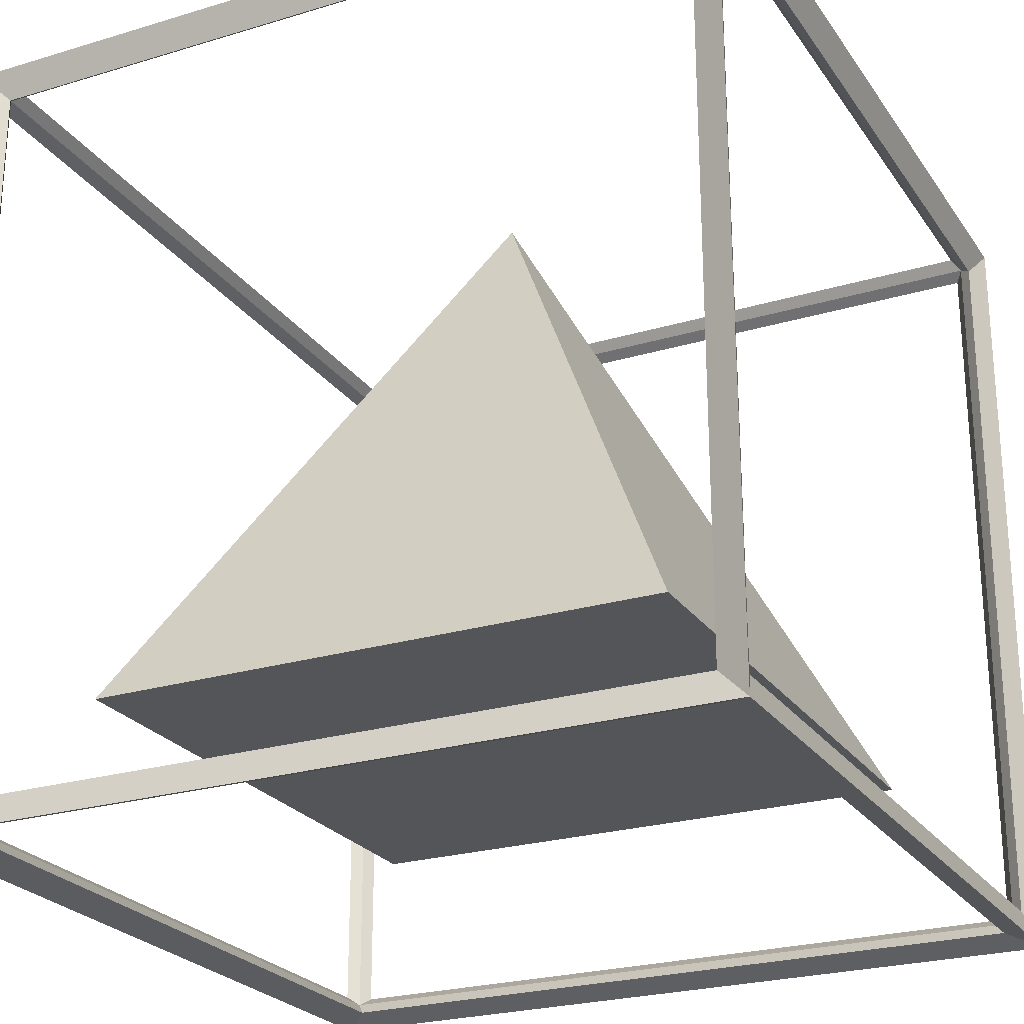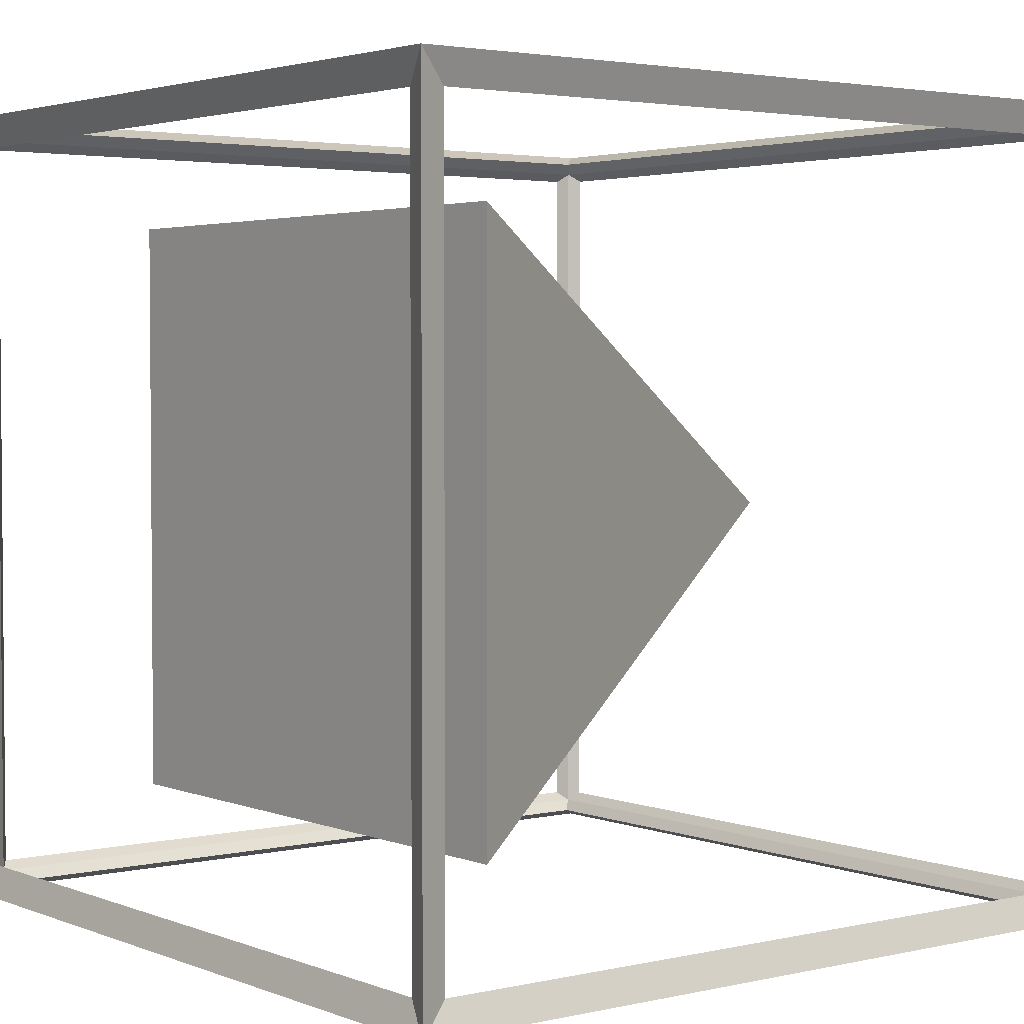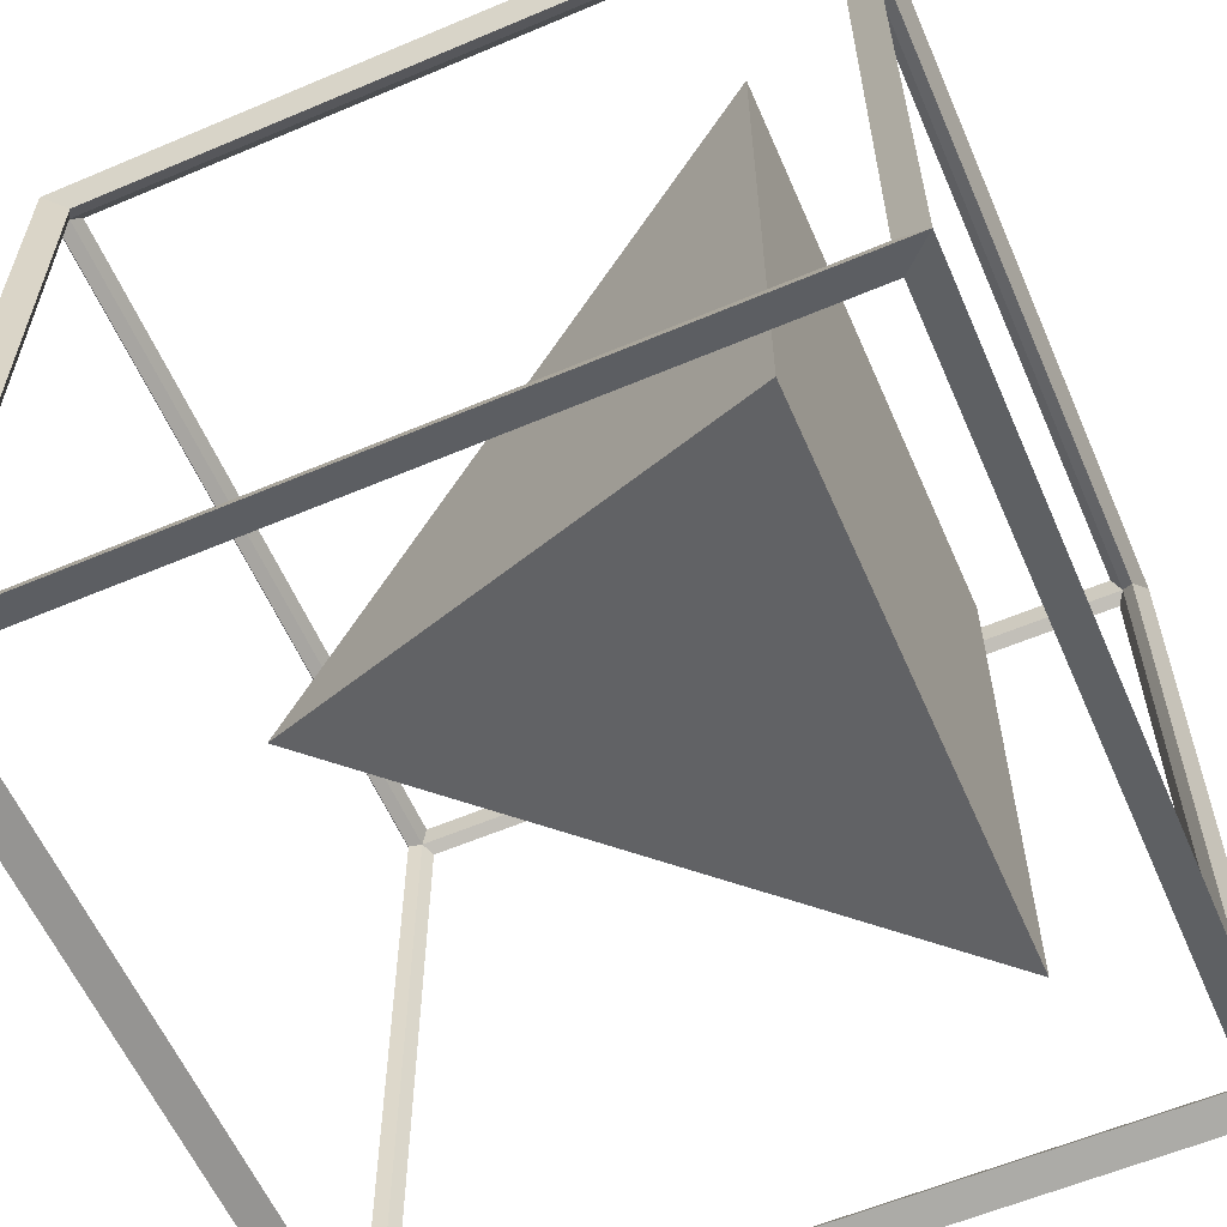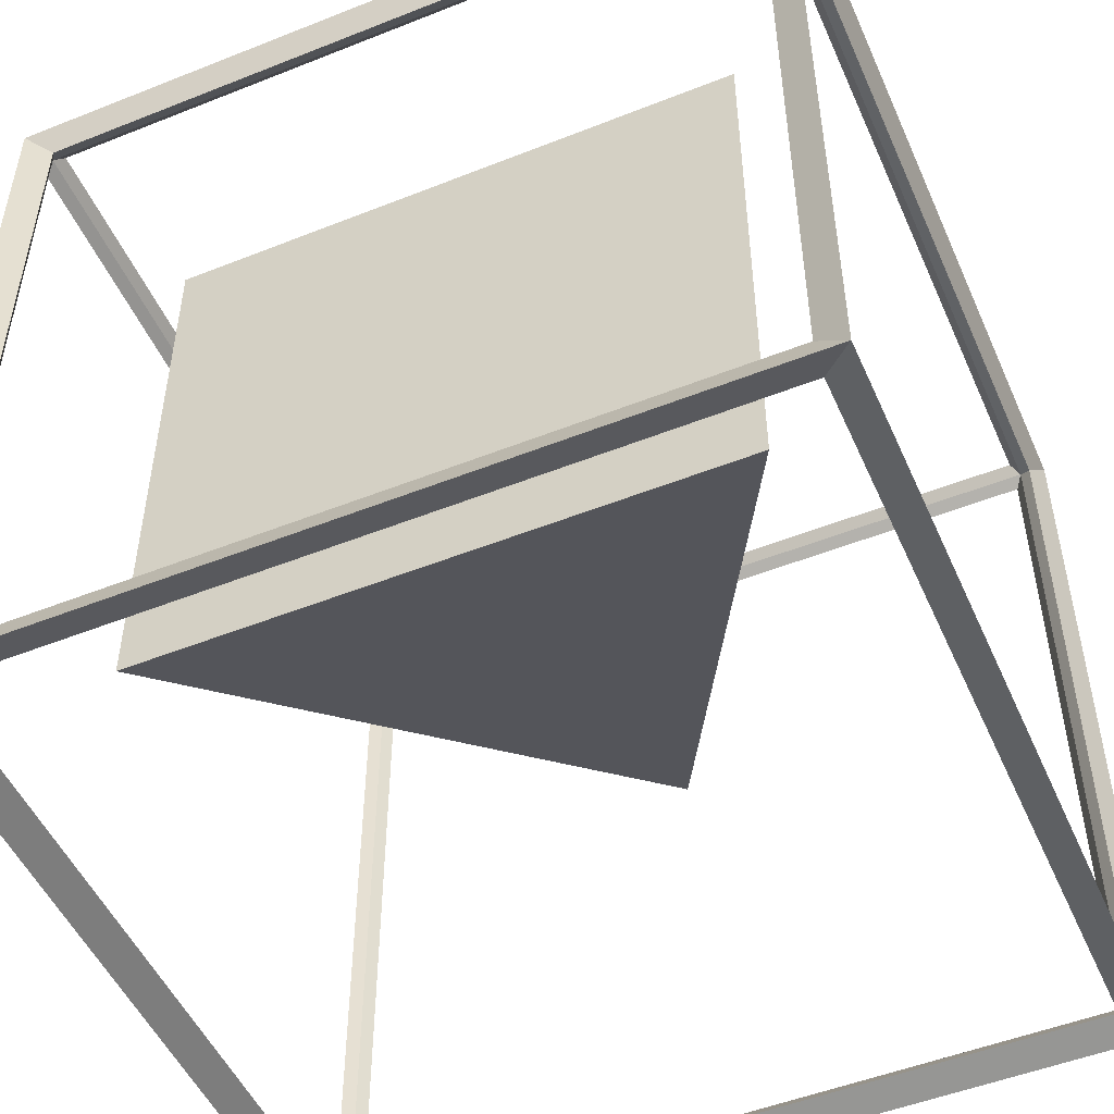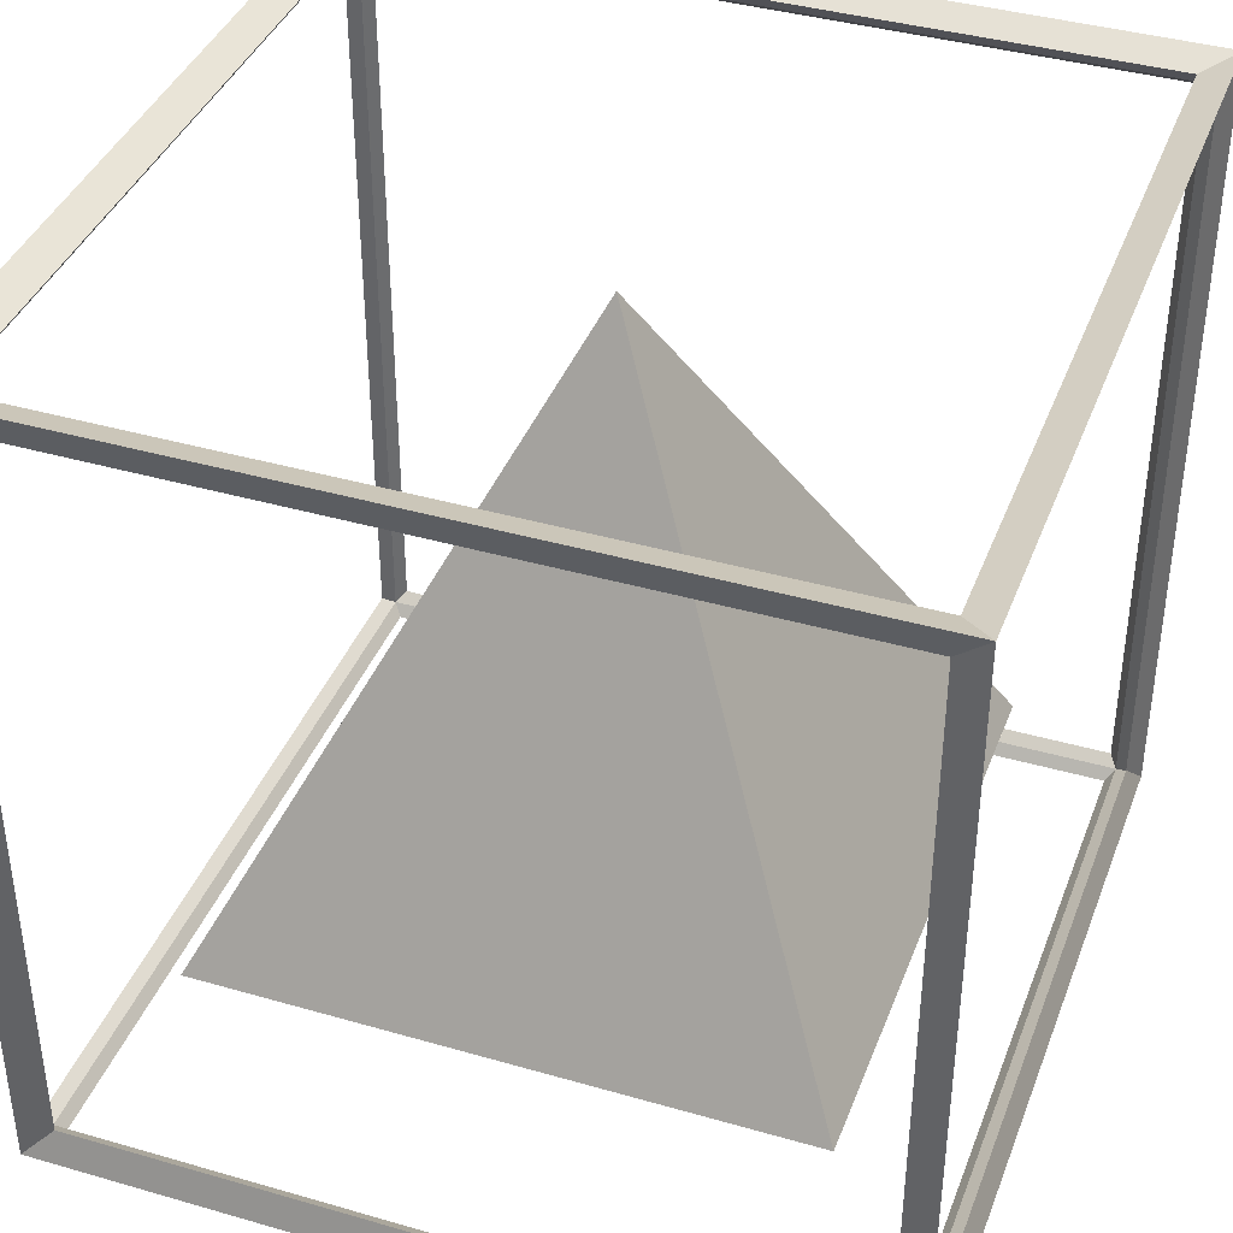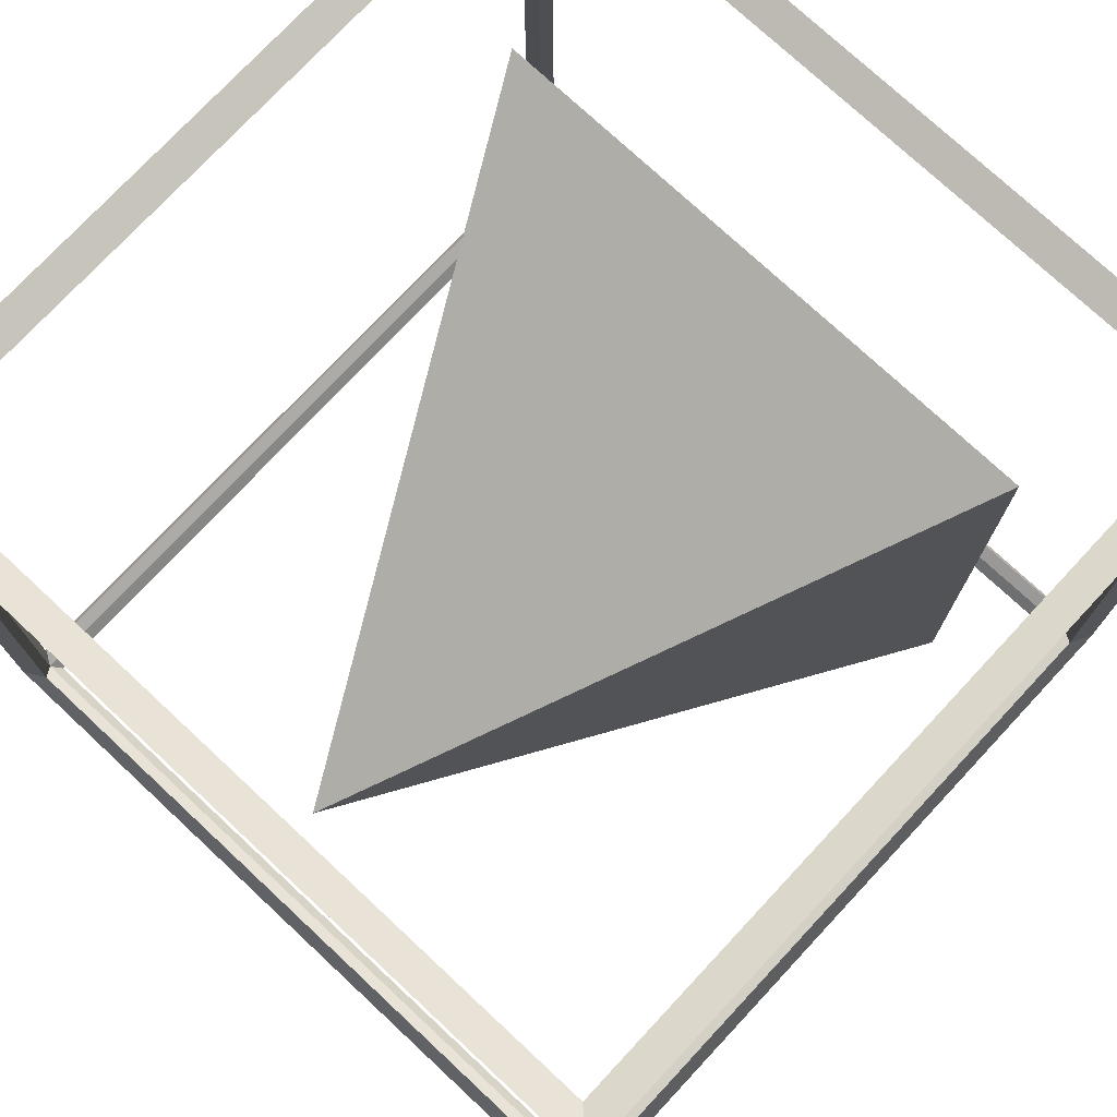
<metadata>
{"format":"obj","ext":"obj","renderer":"f3d","projection":"perspective","resolution":1024,"background":"white","views":[{"elev":-24.6,"azim":-153.7,"up":"+Y"},{"elev":3.0,"azim":52.3,"up":"+Z"},{"elev":-59.5,"azim":-66.5,"up":"+Z"},{"elev":-50.6,"azim":23.5,"up":"+Z"},{"elev":39.4,"azim":-70.2,"up":"+Y"},{"elev":75.4,"azim":-137.0,"up":"+Z"}]}
</metadata>
<code>
o Pyramidenform_Trigger1_Cube.010
v -0.4856 -0.4856 0.4856
v -0.5144 -0.5144 0.5144
v -0.4856 0.4856 0.4856
v -0.5144 0.5144 0.5144
v -0.4856 -0.4856 -0.4856
v -0.5144 -0.5144 -0.5144
v -0.4856 0.4856 -0.4856
v -0.5144 0.5144 -0.5144
v 0.4856 -0.4856 0.4856
v 0.5144 -0.5144 0.5144
v 0.4856 0.4856 0.4856
v 0.5144 0.5144 0.5144
v 0.4856 -0.4856 -0.4856
v 0.5144 -0.5144 -0.5144
v 0.4856 0.4856 -0.4856
v 0.5144 0.5144 -0.5144
v -0.5 -0.475 0.475
v -0.5 0.475 0.475
v -0.5 0.475 -0.475
v -0.5 -0.475 -0.475
v -0.475 -0.475 -0.5
v -0.475 0.475 -0.5
v 0.475 0.475 -0.5
v 0.475 -0.475 -0.5
v 0.5 -0.475 -0.475
v 0.5 0.475 -0.475
v 0.5 0.475 0.475
v 0.5 -0.475 0.475
v 0.475 -0.475 0.5
v 0.475 0.475 0.5
v -0.475 0.475 0.5
v -0.475 -0.475 0.5
v -0.475 -0.5 -0.475
v 0.475 -0.5 -0.475
v 0.475 -0.5 0.475
v -0.475 -0.5 0.475
v 0.475 0.5 -0.475
v -0.475 0.5 -0.475
v -0.475 0.5 0.475
v 0.475 0.5 0.475
v -0.3703 -0.3217 0.3703
v 0 0.4189 0
v -0.3703 -0.3217 -0.3703
v 0.3703 -0.3217 -0.3703
v 0.3703 -0.3217 0.3703
f 18 1 17
f 17 4 18
f 19 3 18
f 18 8 19
f 20 7 19
f 19 6 20
f 17 5 20
f 20 2 17
f 22 5 21
f 21 8 22
f 23 7 22
f 22 16 23
f 24 15 23
f 23 14 24
f 21 13 24
f 24 6 21
f 26 13 25
f 25 16 26
f 27 15 26
f 26 12 27
f 28 11 27
f 27 10 28
f 25 9 28
f 28 14 25
f 30 9 29
f 29 12 30
f 31 11 30
f 30 4 31
f 32 3 31
f 31 2 32
f 29 1 32
f 32 10 29
f 34 5 33
f 33 14 34
f 35 13 34
f 34 10 35
f 36 9 35
f 35 2 36
f 33 1 36
f 36 6 33
f 38 15 37
f 37 8 38
f 39 7 38
f 38 4 39
f 40 3 39
f 39 12 40
f 37 11 40
f 40 16 37
f 41 42 43
f 43 42 44
f 44 42 45
f 45 42 41
f 44 41 43
f 44 45 41
f 18 3 1
f 17 2 4
f 19 7 3
f 18 4 8
f 20 5 7
f 19 8 6
f 17 1 5
f 20 6 2
f 22 7 5
f 21 6 8
f 23 15 7
f 22 8 16
f 24 13 15
f 23 16 14
f 21 5 13
f 24 14 6
f 26 15 13
f 25 14 16
f 27 11 15
f 26 16 12
f 28 9 11
f 27 12 10
f 25 13 9
f 28 10 14
f 30 11 9
f 29 10 12
f 31 3 11
f 30 12 4
f 32 1 3
f 31 4 2
f 29 9 1
f 32 2 10
f 34 13 5
f 33 6 14
f 35 9 13
f 34 14 10
f 36 1 9
f 35 10 2
f 33 5 1
f 36 2 6
f 38 7 15
f 37 16 8
f 39 3 7
f 38 8 4
f 40 11 3
f 39 4 12
f 37 15 11
f 40 12 16

</code>
